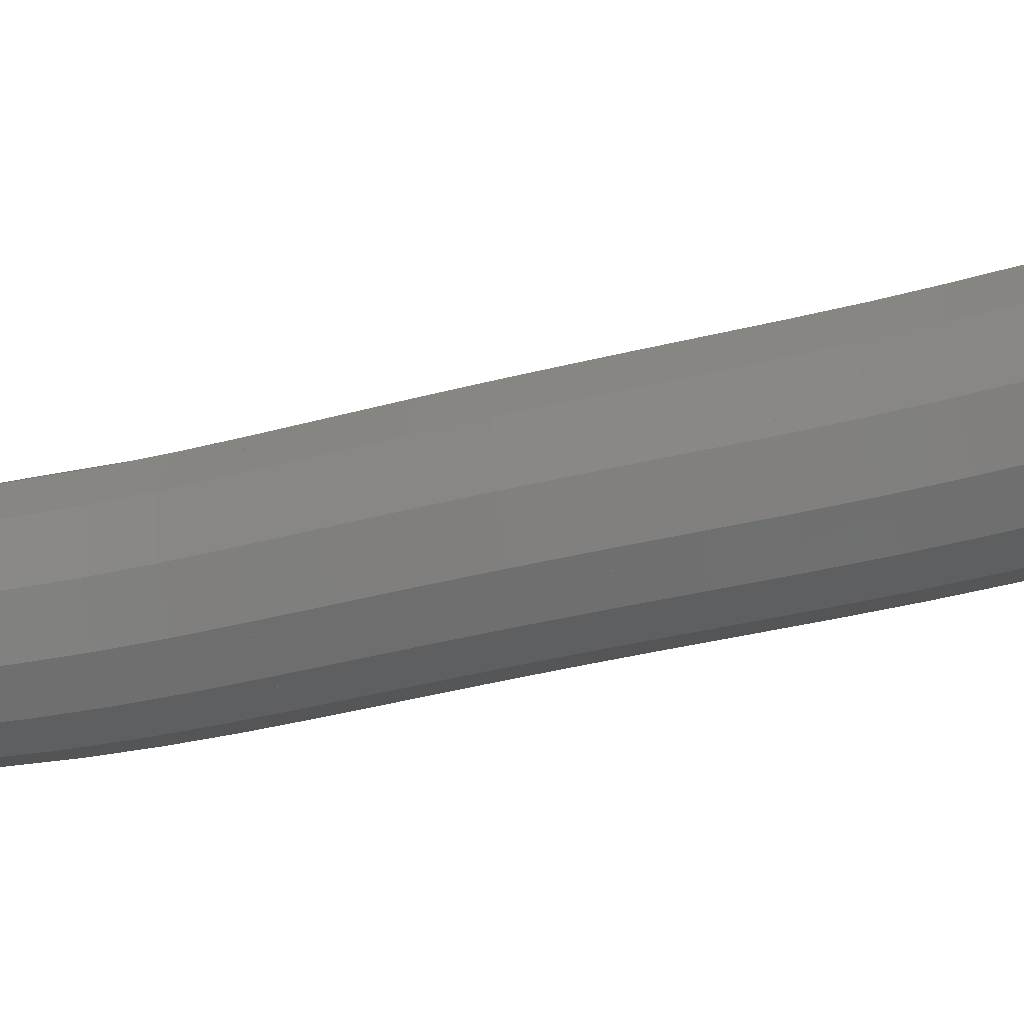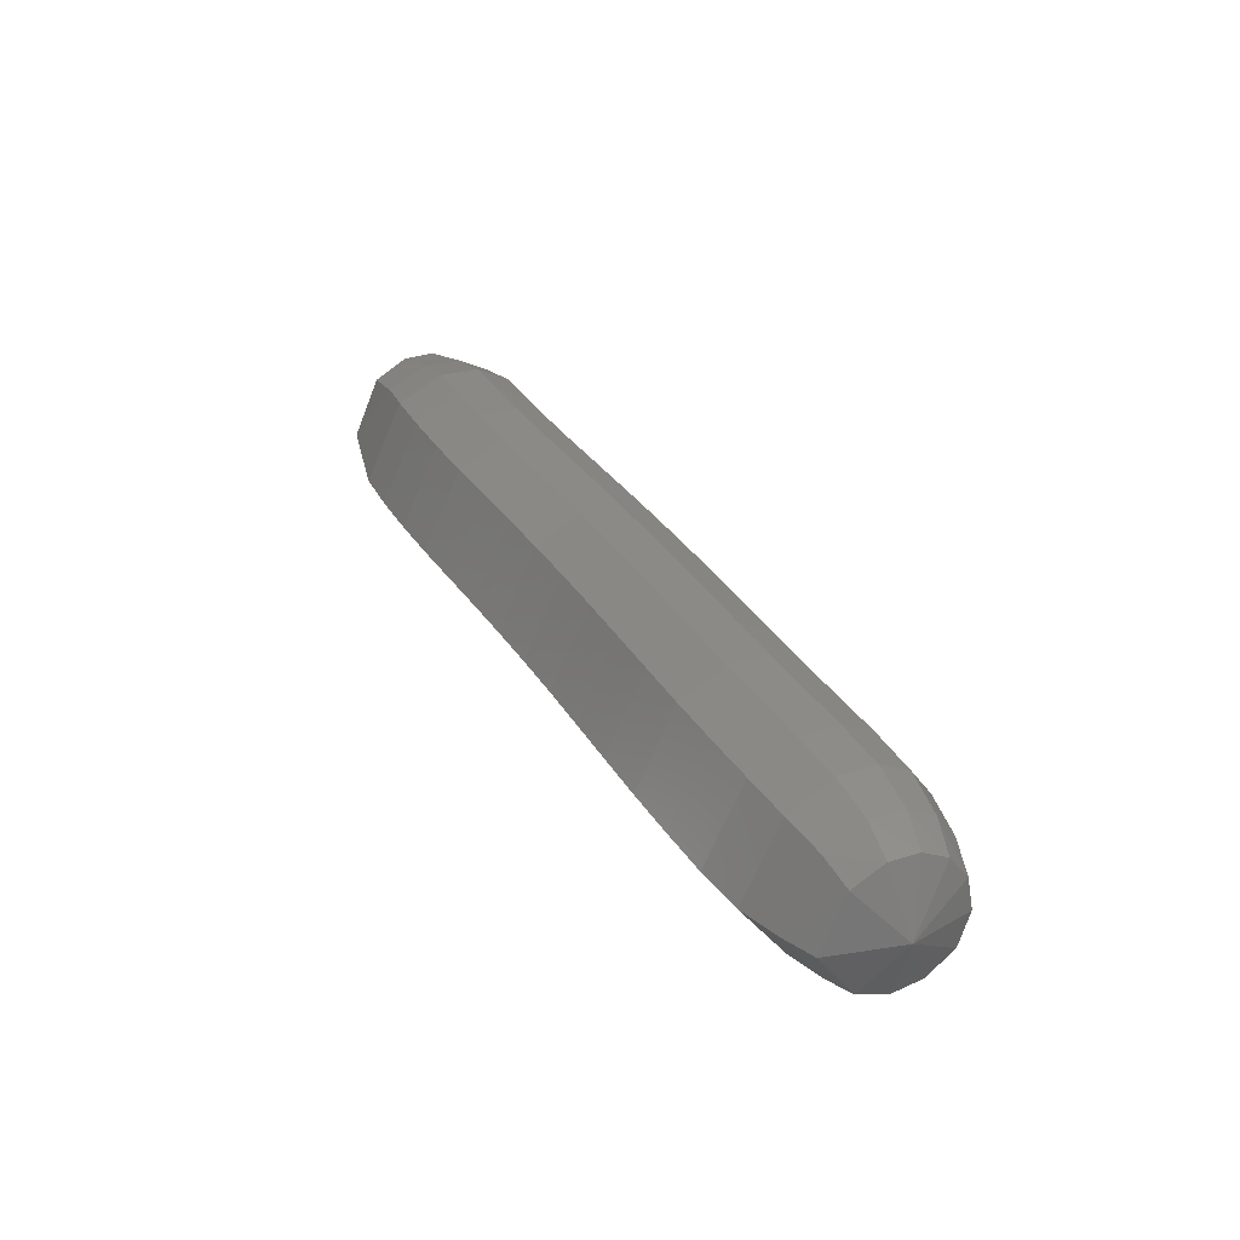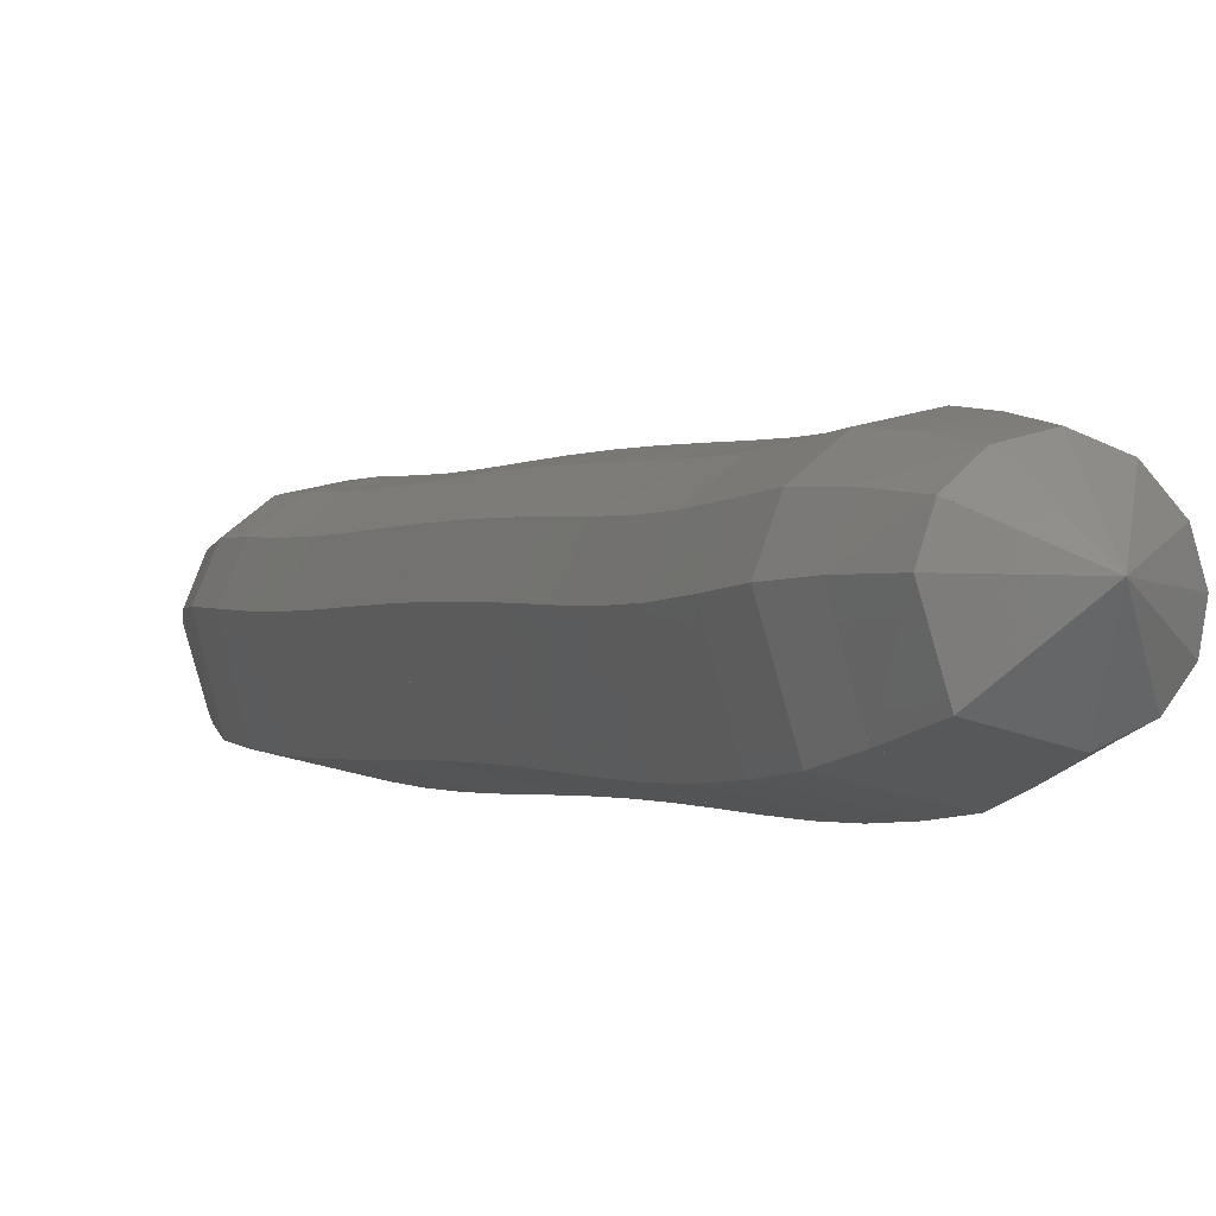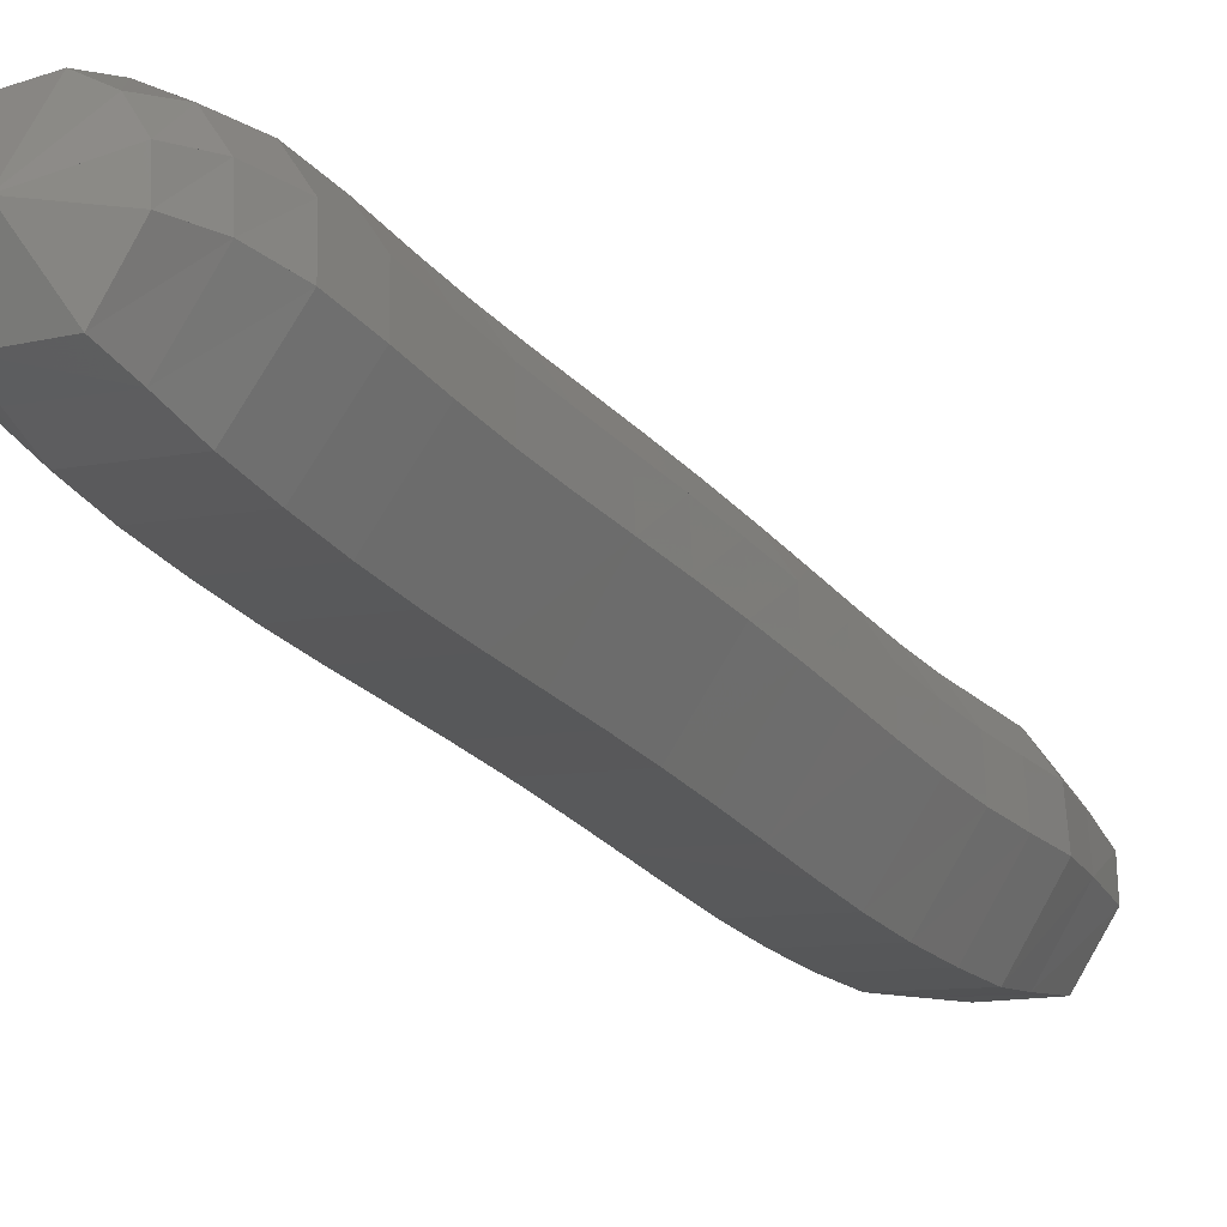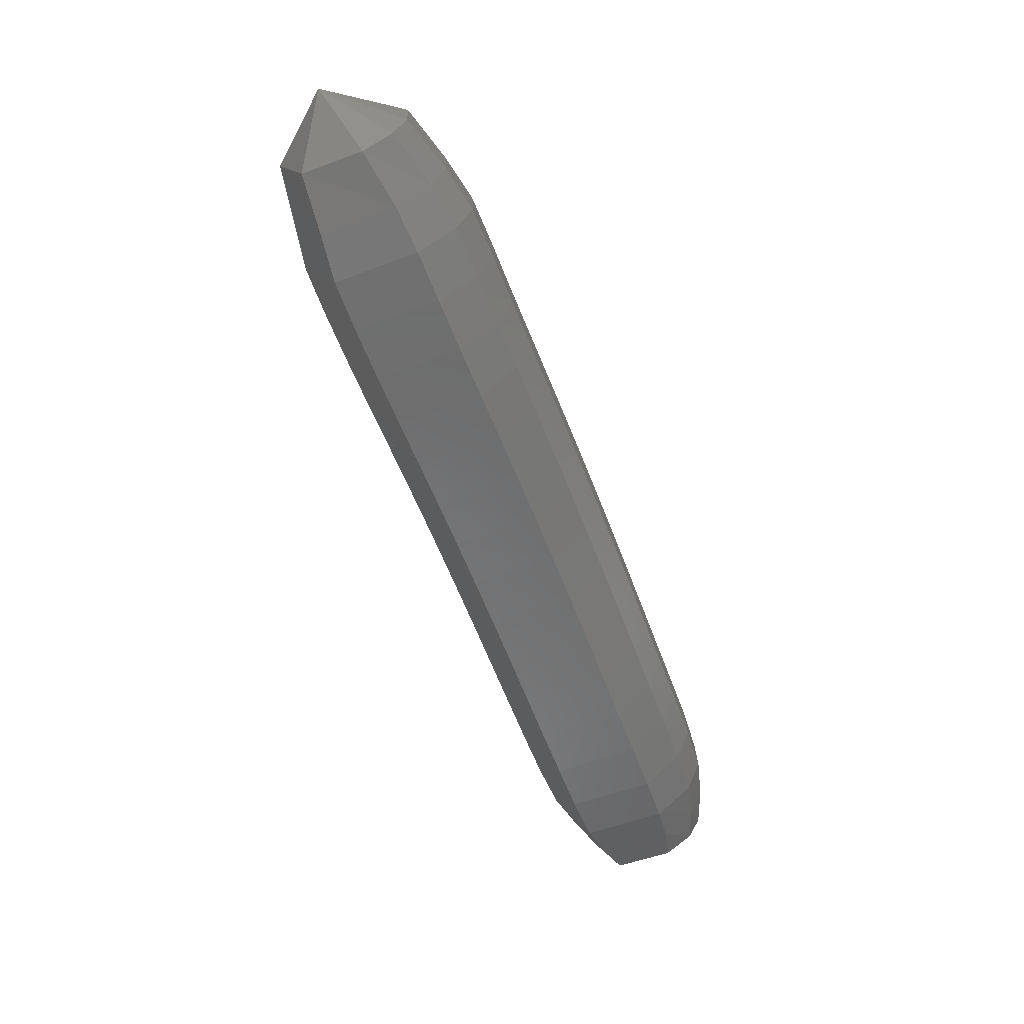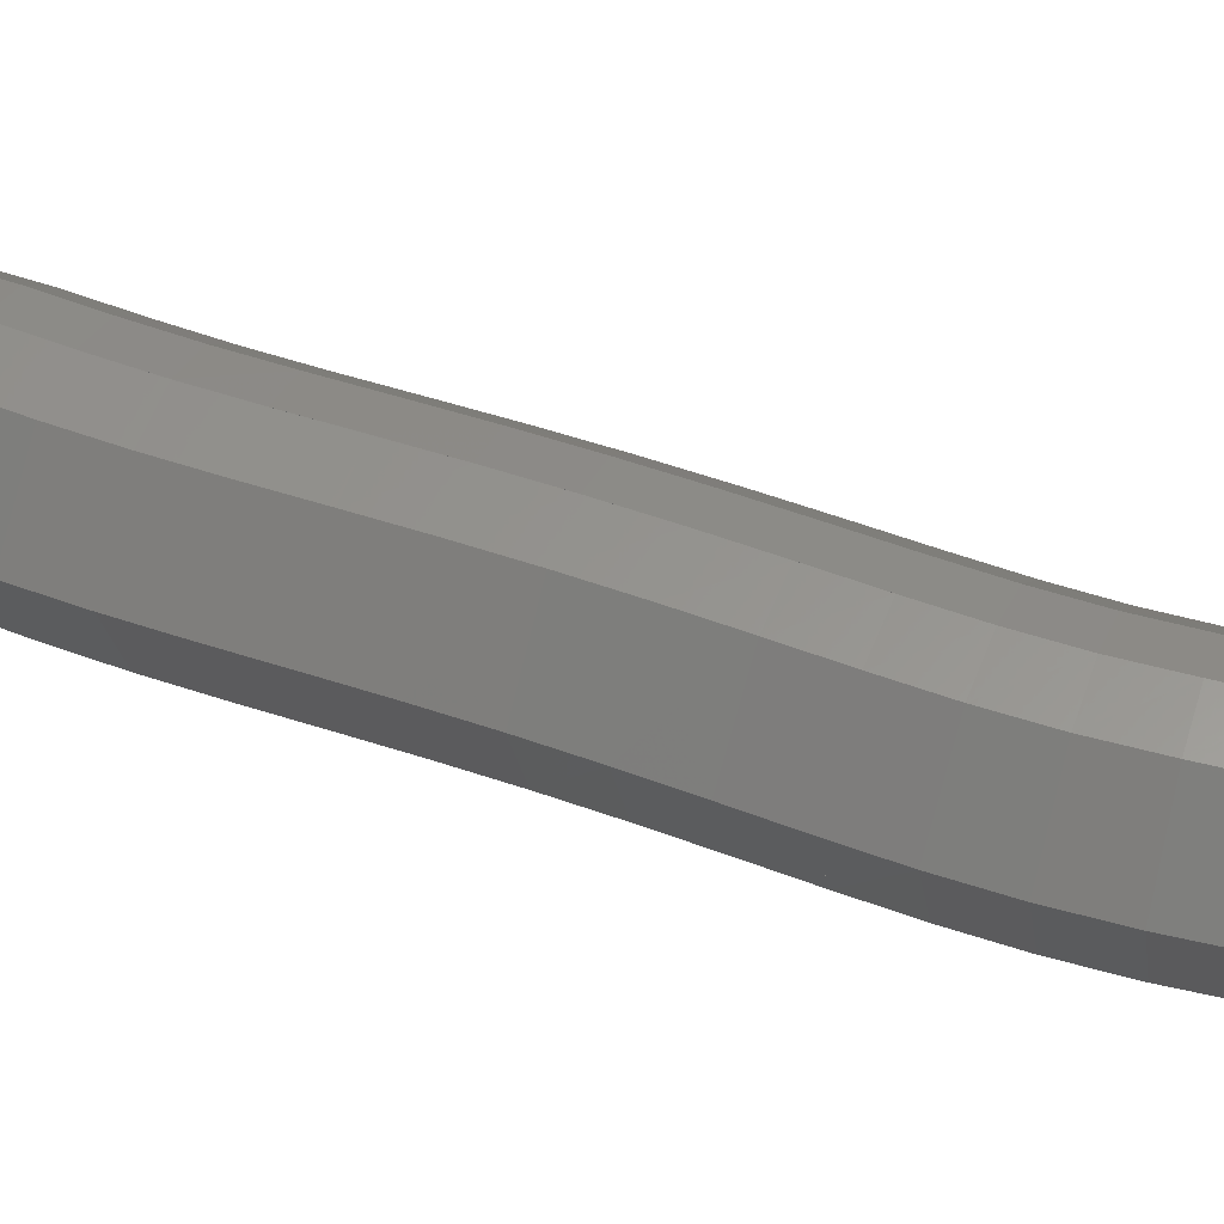
<metadata>
{"format":"stl","ext":"stl","renderer":"f3d","projection":"perspective","resolution":1024,"background":"white","views":[{"elev":50.7,"azim":70.8,"up":"+Y"},{"elev":-48.9,"azim":61.8,"up":"+Z"},{"elev":-22.2,"azim":-46.2,"up":"+Y"},{"elev":-2.0,"azim":-168.6,"up":"+Y"},{"elev":12.8,"azim":2.1,"up":"+Z"},{"elev":-17.6,"azim":-102.7,"up":"+Y"}]}
</metadata>
<code>
# stl→obj: 212 verts, 440 faces
v -25.01 41.6 222.6
v -25.18 41.37 222.6
v -24.95 41.35 222.6
v -25.25 41.29 222.7
v -24.97 41.27 222.8
v -25.33 41.19 222.8
v -25.01 41.17 222.9
v -25.4 41.11 223
v -25.07 41.09 223.1
v -25.47 41.03 223.2
v -25.14 41.01 223.3
v -25.54 40.95 223.3
v -25.21 40.93 223.5
v -25.61 40.88 223.5
v -25.28 40.86 223.7
v -25.68 40.81 223.7
v -25.35 40.79 223.9
v -25.75 40.74 223.9
v -25.42 40.72 224
v -25.83 40.67 224.1
v -25.5 40.65 224.2
v -25.9 40.59 224.3
v -25.57 40.57 224.4
v -25.97 40.52 224.5
v -25.64 40.5 224.6
v -26.04 40.44 224.7
v -25.71 40.42 224.8
v -26.11 40.37 224.9
v -25.78 40.35 225
v -26.19 40.3 225.1
v -25.86 40.28 225.2
v -26.27 40.23 225.3
v -25.94 40.21 225.4
v -26.34 40.18 225.5
v -26.01 40.16 225.6
v -26.39 40.16 225.6
v -26.09 40.14 225.7
v -26.45 40.14 225.9
v -26.21 40.12 226
v -26.4 40.31 226.2
v -24.85 41.42 222.7
v -24.85 41.36 222.8
v -24.87 41.28 223
v -24.93 41.19 223.2
v -24.99 41.11 223.4
v -25.06 41.04 223.6
v -25.14 40.96 223.8
v -25.14 40.96 223.7
v -25.21 40.9 223.9
v -25.28 40.83 224.1
v -25.35 40.75 224.3
v -25.43 40.68 224.5
v -25.5 40.6 224.7
v -25.57 40.53 224.9
v -25.64 40.45 225.1
v -25.72 40.38 225.3
v -25.79 40.32 225.5
v -25.87 40.27 225.7
v -25.97 40.24 225.8
v -26.11 40.19 226
v -24.8 41.51 222.7
v -24.8 41.48 222.9
v -24.82 41.4 223.1
v -24.87 41.32 223.2
v -24.94 41.24 223.4
v -25.01 41.17 223.6
v -25.08 41.1 223.8
v -25.15 41.03 224
v -25.23 40.96 224.2
v -25.3 40.89 224.4
v -25.37 40.81 224.6
v -25.45 40.73 224.8
v -25.52 40.66 225
v -25.59 40.58 225.2
v -25.66 40.52 225.3
v -25.74 40.46 225.5
v -25.81 40.4 225.7
v -25.92 40.36 225.9
v -26.06 40.29 226.1
v -24.81 41.62 222.8
v -24.81 41.59 222.9
v -24.83 41.53 223.1
v -24.89 41.46 223.3
v -24.96 41.38 223.5
v -25.02 41.3 223.7
v -25.09 41.24 223.9
v -25.17 41.17 224.1
v -25.24 41.1 224.3
v -25.31 41.02 224.5
v -25.39 40.95 224.6
v -25.46 40.87 224.8
v -25.54 40.79 225
v -25.61 40.72 225.2
v -25.68 40.65 225.4
v -25.75 40.6 225.6
v -25.82 40.54 225.8
v -25.93 40.48 225.9
v -26.06 40.4 226.1
v -24.86 41.72 222.8
v -24.87 41.7 222.9
v -24.9 41.66 223.1
v -24.97 41.58 223.3
v -25.03 41.51 223.5
v -25.1 41.43 223.7
v -25.17 41.37 223.9
v -25.24 41.3 224.1
v -25.31 41.23 224.3
v -25.39 41.15 224.5
v -25.47 41.08 224.7
v -25.54 41 224.9
v -25.61 40.92 225
v -25.68 40.85 225.2
v -25.75 40.78 225.4
v -25.82 40.73 225.6
v -25.9 40.67 225.8
v -25.99 40.6 225.9
v -26.12 40.51 226.1
v -24.96 41.8 222.8
v -24.99 41.8 222.9
v -25.04 41.76 223.1
v -25.11 41.69 223.3
v -25.18 41.61 223.5
v -25.24 41.54 223.7
v -25.31 41.48 223.9
v -25.38 41.41 224.1
v -25.46 41.34 224.3
v -25.53 41.26 224.5
v -25.61 41.18 224.7
v -25.68 41.1 224.9
v -25.76 41.03 225
v -25.83 40.96 225.2
v -25.89 40.89 225.4
v -25.96 40.84 225.6
v -26.03 40.78 225.7
v -26.11 40.7 225.9
v -26.23 40.59 226.1
v -25.09 41.83 222.7
v -25.15 41.83 222.9
v -25.22 41.8 223.1
v -25.29 41.73 223.3
v -25.36 41.66 223.5
v -25.42 41.58 223.6
v -25.49 41.52 223.8
v -25.56 41.45 224
v -25.64 41.38 224.2
v -25.71 41.3 224.4
v -25.79 41.23 224.6
v -25.86 41.15 224.8
v -25.94 41.07 225
v -26.01 41 225.2
v -26.07 40.94 225.3
v -26.14 40.88 225.5
v -26.21 40.82 225.7
v -26.27 40.74 225.9
v -26.37 40.62 226
v -25.21 41.78 222.7
v -25.29 41.78 222.8
v -25.38 41.74 223
v -25.45 41.67 223.2
v -25.52 41.59 223.4
v -25.59 41.52 223.5
v -25.65 41.45 223.7
v -25.72 41.38 223.9
v -25.8 41.31 224.1
v -25.87 41.24 224.3
v -25.95 41.16 224.5
v -26.02 41.08 224.7
v -26.1 41 224.9
v -26.16 40.93 225.1
v -26.23 40.87 225.2
v -26.3 40.81 225.4
v -26.37 40.76 225.6
v -26.42 40.68 225.8
v -26.48 40.57 226
v -25.27 41.69 222.6
v -25.37 41.68 222.7
v -25.47 41.63 222.9
v -25.55 41.55 223.1
v -25.61 41.47 223.3
v -25.68 41.4 223.5
v -25.75 41.33 223.7
v -25.82 41.26 223.8
v -25.89 41.19 224
v -25.97 41.12 224.2
v -26.04 41.04 224.4
v -26.12 40.96 224.6
v -26.19 40.89 224.8
v -26.26 40.81 225
v -26.33 40.75 225.2
v -26.4 40.69 225.3
v -26.47 40.64 225.5
v -26.5 40.57 225.7
v -26.55 40.47 225.9
v -25.29 41.57 222.6
v -25.39 41.53 222.7
v -25.49 41.47 222.8
v -25.56 41.39 223
v -25.63 41.31 223.2
v -25.7 41.24 223.4
v -25.77 41.17 223.6
v -25.84 41.1 223.8
v -25.91 41.03 224
v -25.99 40.96 224.2
v -26.06 40.88 224.4
v -26.13 40.8 224.6
v -26.21 40.72 224.7
v -26.28 40.65 224.9
v -26.35 40.58 225.1
v -26.42 40.53 225.3
v -26.49 40.47 225.5
v -26.52 40.42 225.7
v -26.56 40.35 225.9
f 1 1 2
f 2 1 3
f 2 3 4
f 4 3 5
f 4 5 6
f 6 5 7
f 6 7 8
f 8 7 9
f 8 9 10
f 10 9 11
f 10 11 12
f 12 11 13
f 12 13 14
f 14 13 15
f 14 15 16
f 16 15 17
f 16 17 18
f 18 17 19
f 18 19 20
f 20 19 21
f 20 21 22
f 22 21 23
f 22 23 24
f 24 23 25
f 24 25 26
f 26 25 27
f 26 27 28
f 28 27 29
f 28 29 30
f 30 29 31
f 30 31 32
f 32 31 33
f 32 33 34
f 34 33 35
f 34 35 36
f 36 35 37
f 36 37 38
f 38 37 39
f 38 39 40
f 40 39 40
f 1 1 3
f 3 1 41
f 3 41 5
f 5 41 42
f 5 42 7
f 7 42 43
f 7 43 9
f 9 43 44
f 9 44 11
f 11 44 45
f 11 45 13
f 13 45 46
f 13 46 15
f 15 46 47
f 15 48 17
f 17 48 49
f 17 49 19
f 19 49 50
f 19 50 21
f 21 50 51
f 21 51 23
f 23 51 52
f 23 52 25
f 25 52 53
f 25 53 27
f 27 53 54
f 27 54 29
f 29 54 55
f 29 55 31
f 31 55 56
f 31 56 33
f 33 56 57
f 33 57 35
f 35 57 58
f 35 58 37
f 37 58 59
f 37 59 39
f 39 59 60
f 39 60 40
f 40 60 40
f 1 1 41
f 41 1 61
f 41 61 42
f 42 61 62
f 42 62 43
f 43 62 63
f 43 63 44
f 44 63 64
f 44 64 45
f 45 64 65
f 45 65 46
f 46 65 66
f 46 66 47
f 47 66 67
f 48 67 49
f 49 67 68
f 49 68 50
f 50 68 69
f 50 69 51
f 51 69 70
f 51 70 52
f 52 70 71
f 52 71 53
f 53 71 72
f 53 72 54
f 54 72 73
f 54 73 55
f 55 73 74
f 55 74 56
f 56 74 75
f 56 75 57
f 57 75 76
f 57 76 58
f 58 76 77
f 58 77 59
f 59 77 78
f 59 78 60
f 60 78 79
f 60 79 40
f 40 79 40
f 1 1 61
f 61 1 80
f 61 80 62
f 62 80 81
f 62 81 63
f 63 81 82
f 63 82 64
f 64 82 83
f 64 83 65
f 65 83 84
f 65 84 66
f 66 84 85
f 66 85 67
f 67 85 86
f 67 86 68
f 68 86 87
f 68 87 69
f 69 87 88
f 69 88 70
f 70 88 89
f 70 89 71
f 71 89 90
f 71 90 72
f 72 90 91
f 72 91 73
f 73 91 92
f 73 92 74
f 74 92 93
f 74 93 75
f 75 93 94
f 75 94 76
f 76 94 95
f 76 95 77
f 77 95 96
f 77 96 78
f 78 96 97
f 78 97 79
f 79 97 98
f 79 98 40
f 40 98 40
f 1 1 80
f 80 1 99
f 80 99 81
f 81 99 100
f 81 100 82
f 82 100 101
f 82 101 83
f 83 101 102
f 83 102 84
f 84 102 103
f 84 103 85
f 85 103 104
f 85 104 86
f 86 104 105
f 86 105 87
f 87 105 106
f 87 106 88
f 88 106 107
f 88 107 89
f 89 107 108
f 89 108 90
f 90 108 109
f 90 109 91
f 91 109 110
f 91 110 92
f 92 110 111
f 92 111 93
f 93 111 112
f 93 112 94
f 94 112 113
f 94 113 95
f 95 113 114
f 95 114 96
f 96 114 115
f 96 115 97
f 97 115 116
f 97 116 98
f 98 116 117
f 98 117 40
f 40 117 40
f 1 1 99
f 99 1 118
f 99 118 100
f 100 118 119
f 100 119 101
f 101 119 120
f 101 120 102
f 102 120 121
f 102 121 103
f 103 121 122
f 103 122 104
f 104 122 123
f 104 123 105
f 105 123 124
f 105 124 106
f 106 124 125
f 106 125 107
f 107 125 126
f 107 126 108
f 108 126 127
f 108 127 109
f 109 127 128
f 109 128 110
f 110 128 129
f 110 129 111
f 111 129 130
f 111 130 112
f 112 130 131
f 112 131 113
f 113 131 132
f 113 132 114
f 114 132 133
f 114 133 115
f 115 133 134
f 115 134 116
f 116 134 135
f 116 135 117
f 117 135 136
f 117 136 40
f 40 136 40
f 1 1 118
f 118 1 137
f 118 137 119
f 119 137 138
f 119 138 120
f 120 138 139
f 120 139 121
f 121 139 140
f 121 140 122
f 122 140 141
f 122 141 123
f 123 141 142
f 123 142 124
f 124 142 143
f 124 143 125
f 125 143 144
f 125 144 126
f 126 144 145
f 126 145 127
f 127 145 146
f 127 146 128
f 128 146 147
f 128 147 129
f 129 147 148
f 129 148 130
f 130 148 149
f 130 149 131
f 131 149 150
f 131 150 132
f 132 150 151
f 132 151 133
f 133 151 152
f 133 152 134
f 134 152 153
f 134 153 135
f 135 153 154
f 135 154 136
f 136 154 155
f 136 155 40
f 40 155 40
f 1 1 137
f 137 1 156
f 137 156 138
f 138 156 157
f 138 157 139
f 139 157 158
f 139 158 140
f 140 158 159
f 140 159 141
f 141 159 160
f 141 160 142
f 142 160 161
f 142 161 143
f 143 161 162
f 143 162 144
f 144 162 163
f 144 163 145
f 145 163 164
f 145 164 146
f 146 164 165
f 146 165 147
f 147 165 166
f 147 166 148
f 148 166 167
f 148 167 149
f 149 167 168
f 149 168 150
f 150 168 169
f 150 169 151
f 151 169 170
f 151 170 152
f 152 170 171
f 152 171 153
f 153 171 172
f 153 172 154
f 154 172 173
f 154 173 155
f 155 173 174
f 155 174 40
f 40 174 40
f 1 1 156
f 156 1 175
f 156 175 157
f 157 175 176
f 157 176 158
f 158 176 177
f 158 177 159
f 159 177 178
f 159 178 160
f 160 178 179
f 160 179 161
f 161 179 180
f 161 180 162
f 162 180 181
f 162 181 163
f 163 181 182
f 163 182 164
f 164 182 183
f 164 183 165
f 165 183 184
f 165 184 166
f 166 184 185
f 166 185 167
f 167 185 186
f 167 186 168
f 168 186 187
f 168 187 169
f 169 187 188
f 169 188 170
f 170 188 189
f 170 189 171
f 171 189 190
f 171 190 172
f 172 190 191
f 172 191 173
f 173 191 192
f 173 192 174
f 174 192 193
f 174 193 40
f 40 193 40
f 1 1 175
f 175 1 194
f 175 194 176
f 176 194 195
f 176 195 177
f 177 195 196
f 177 196 178
f 178 196 197
f 178 197 179
f 179 197 198
f 179 198 180
f 180 198 199
f 180 199 181
f 181 199 200
f 181 200 182
f 182 200 201
f 182 201 183
f 183 201 202
f 183 202 184
f 184 202 203
f 184 203 185
f 185 203 204
f 185 204 186
f 186 204 205
f 186 205 187
f 187 205 206
f 187 206 188
f 188 206 207
f 188 207 189
f 189 207 208
f 189 208 190
f 190 208 209
f 190 209 191
f 191 209 210
f 191 210 192
f 192 210 211
f 192 211 193
f 193 211 212
f 193 212 40
f 40 212 40
f 1 1 194
f 194 1 2
f 194 2 195
f 195 2 4
f 195 4 196
f 196 4 6
f 196 6 197
f 197 6 8
f 197 8 198
f 198 8 10
f 198 10 199
f 199 10 12
f 199 12 200
f 200 12 14
f 200 14 201
f 201 14 16
f 201 16 202
f 202 16 18
f 202 18 203
f 203 18 20
f 203 20 204
f 204 20 22
f 204 22 205
f 205 22 24
f 205 24 206
f 206 24 26
f 206 26 207
f 207 26 28
f 207 28 208
f 208 28 30
f 208 30 209
f 209 30 32
f 209 32 210
f 210 32 34
f 210 34 211
f 211 34 36
f 211 36 212
f 212 36 38
f 212 38 40
f 40 38 40

</code>
